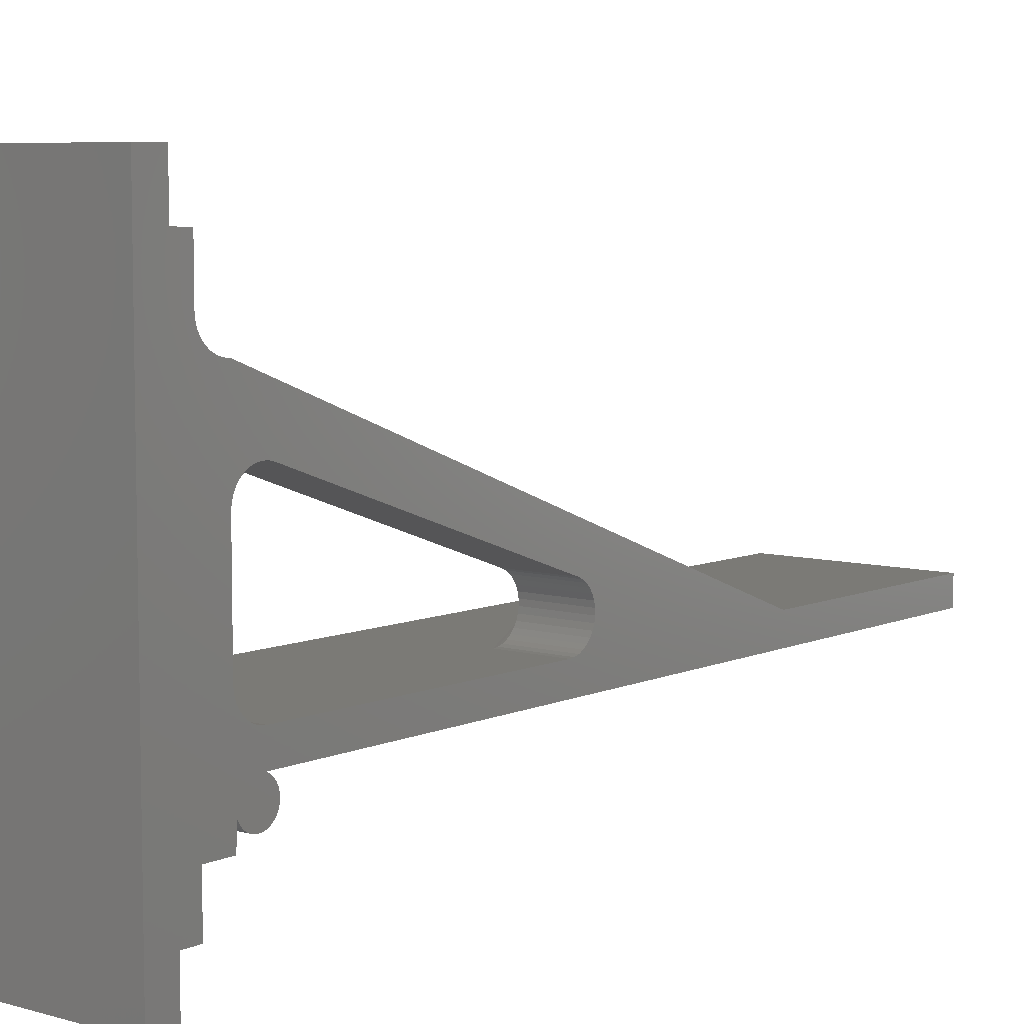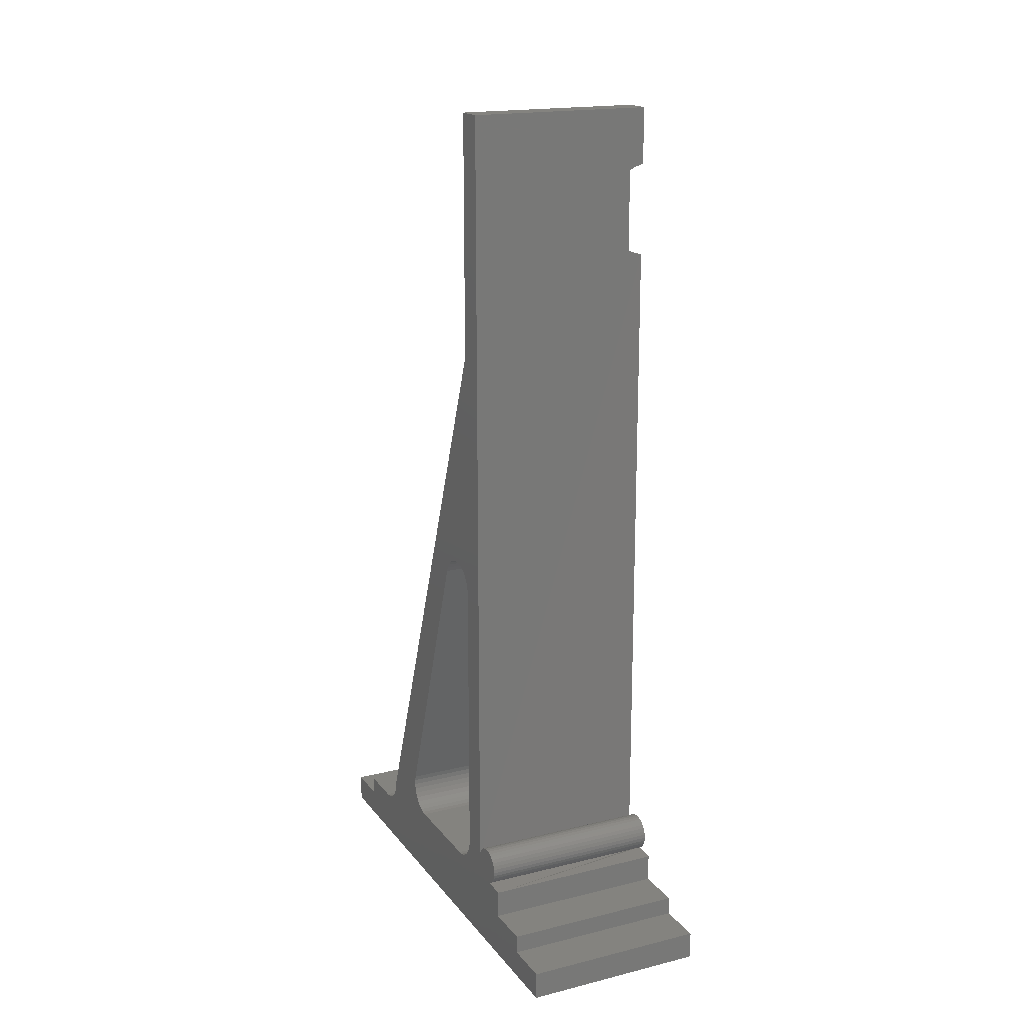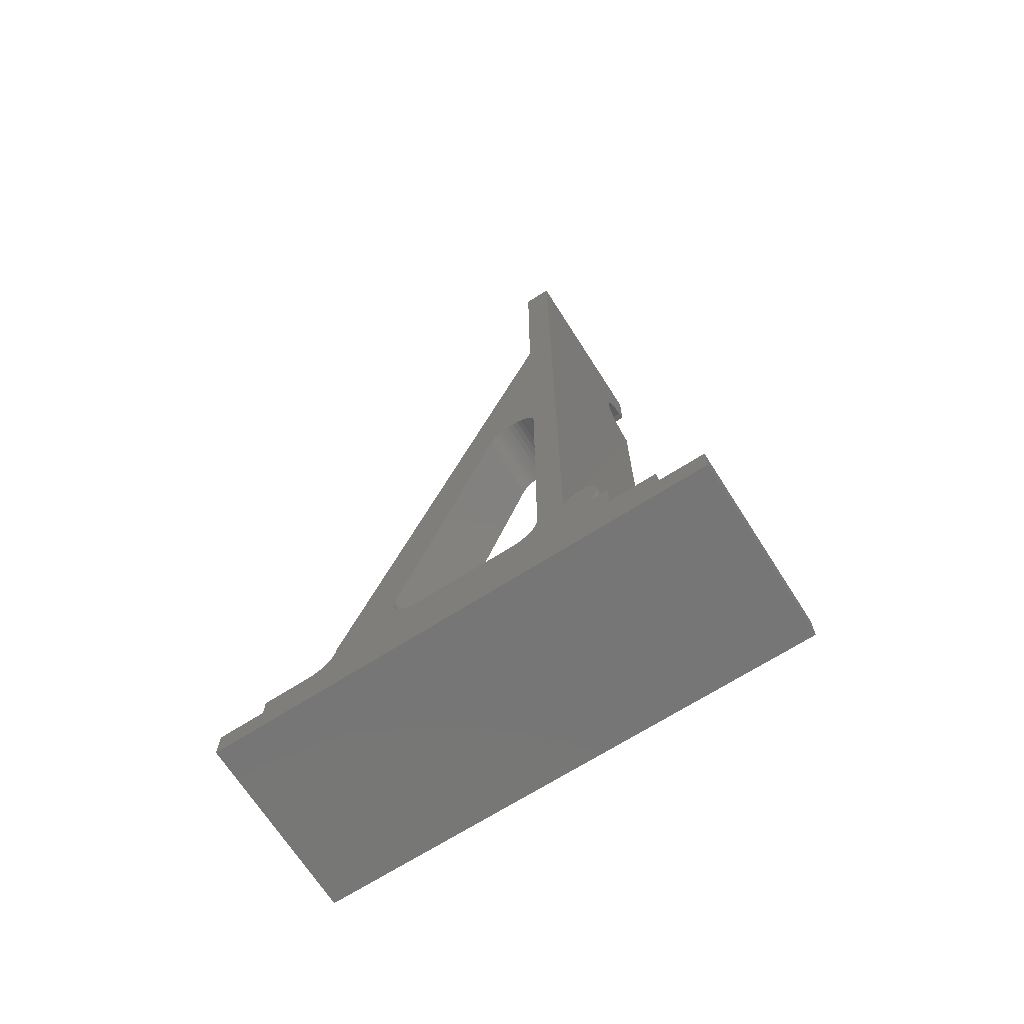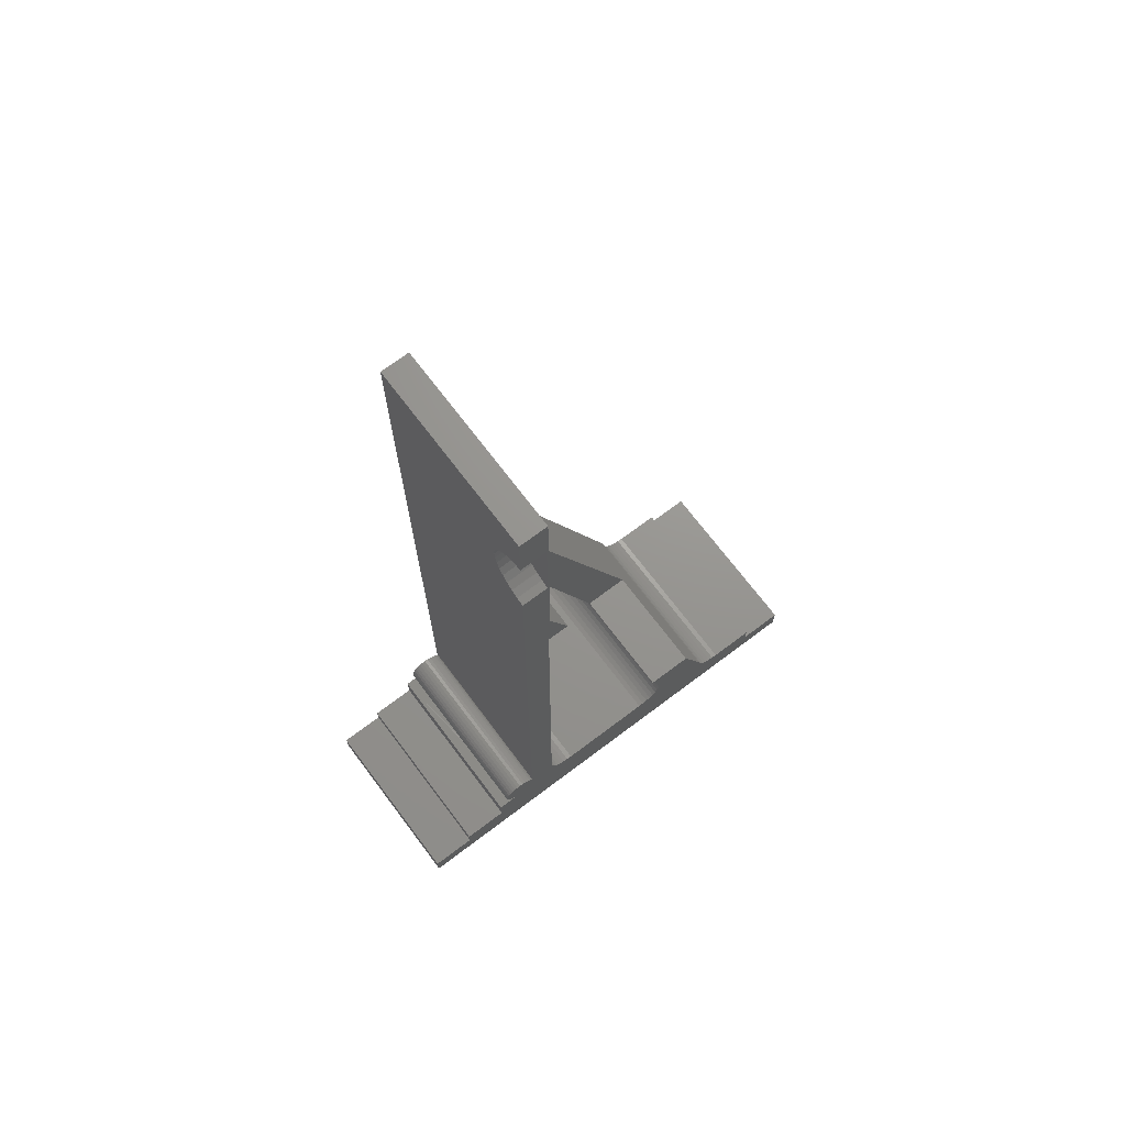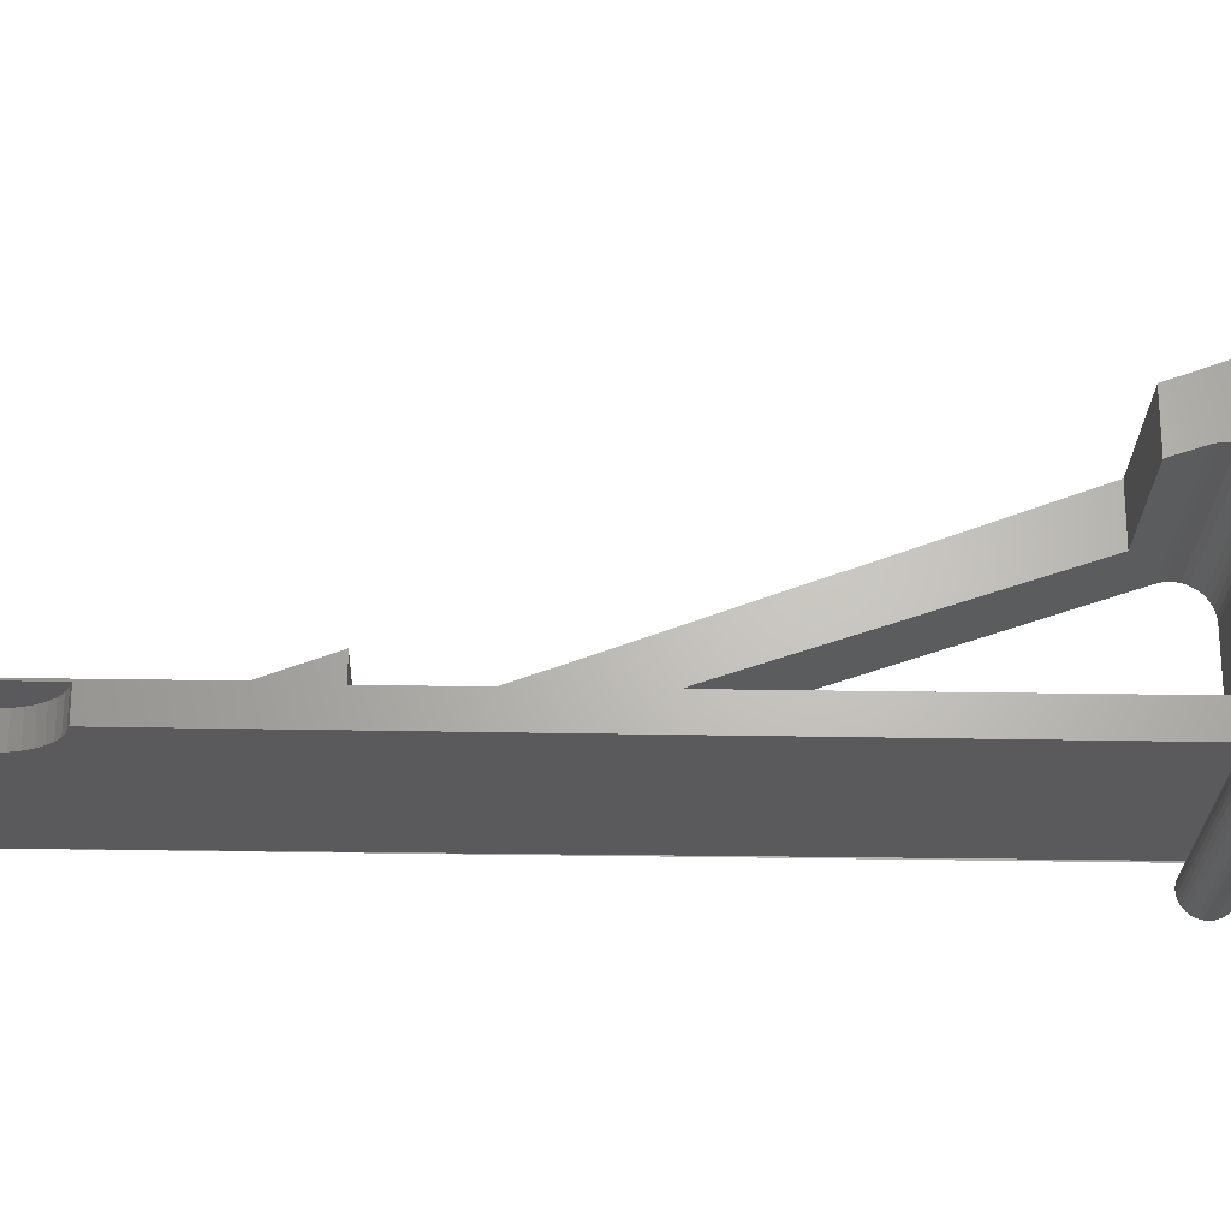
<metadata>
{"format":"stl","ext":"stl","renderer":"f3d","projection":"perspective","resolution":1024,"background":"white","views":[{"elev":7.0,"azim":39.0,"up":"+Z"},{"elev":18.0,"azim":154.5,"up":"+Y"},{"elev":-68.9,"azim":122.5,"up":"+Y"},{"elev":70.8,"azim":-127.0,"up":"+Y"},{"elev":-24.7,"azim":-91.7,"up":"+Z"}]}
</metadata>
<code>
# stl→obj: 210 verts, 418 faces
v 0.07812 -0.06168 -0.0847
v -0.07812 -0.06168 -0.0847
v -0.07812 -0.0586 -0.08501
v -0.07812 -0.05564 -0.08591
v -0.07812 0.4847 -0.0847
v -0.07157 0.4865 -0.0847
v -0.06543 0.4895 -0.0847
v -0.05989 0.4934 -0.0847
v -0.05511 0.4983 -0.0847
v 0.07812 0.6094 -0.0847
v -0.05124 0.5039 -0.0847
v -0.04839 0.5101 -0.0847
v -0.04664 0.5167 -0.0847
v -0.04605 0.5234 -0.0847
v -0.04664 0.5302 -0.0847
v -0.04839 0.5368 -0.0847
v -0.05124 0.543 -0.0847
v -0.05511 0.5486 -0.0847
v -0.05989 0.5535 -0.0847
v -0.06543 0.5574 -0.0847
v -0.07157 0.5604 -0.0847
v -0.07812 0.5622 -0.0847
v -0.07812 0.6094 -0.0847
v -0.07812 -0.05133 0.06886
v -0.07812 -0.02344 0.1002
v -0.07812 -0.047 0.06781
v -0.07812 -0.02344 0.05962
v -0.07812 -0.05578 0.06908
v -0.07812 -0.07747 0.1206
v -0.07812 -0.0602 0.06845
v -0.07812 -0.08209 0.121
v -0.07812 -0.1169 0.1837
v -0.07812 -0.1012 0.1837
v -0.07812 -0.1012 0.1442
v -0.07812 -0.1169 -0.1637
v -0.07812 -0.1169 -0.2031
v -0.07812 -0.1406 -0.2031
v -0.07812 0.3594 -0.04415
v -0.07812 0.4041 -0.06102
v -0.07812 0.3594 -0.0625
v -0.07812 -0.1012 -0.1637
v -0.07812 -0.1012 -0.1242
v -0.07812 -0.04855 -0.1093
v -0.07812 -0.07481 -0.1093
v -0.07812 -0.04709 -0.1065
v -0.07812 -0.07284 -0.1117
v -0.07812 -0.05051 -0.1117
v -0.07812 -0.07045 -0.1136
v -0.07812 -0.05291 -0.1136
v -0.07812 -0.06772 -0.1151
v -0.07812 -0.06476 -0.116
v -0.07812 -0.05564 -0.1151
v -0.07812 -0.06168 -0.1163
v -0.07812 -0.0586 -0.116
v -0.07812 0.6094 -0.06102
v -0.07812 0.5622 -0.0625
v -0.07812 0.4847 -0.0625
v -0.07812 -0.07627 -0.1065
v -0.07812 -0.05926 -0.06205
v -0.07812 -0.05469 -0.0625
v -0.07812 -0.05291 -0.08736
v -0.07812 -0.05051 -0.08933
v -0.07812 -0.04855 -0.09172
v -0.07812 -0.04709 -0.09445
v -0.07812 -0.04619 -0.09741
v -0.07812 -0.04589 -0.1005
v -0.07812 -0.04619 -0.1036
v -0.07812 -0.07812 0.04567
v -0.07812 -0.07812 -0.03906
v -0.07812 -0.07767 -0.04363
v -0.07812 -0.07634 -0.04803
v -0.07812 -0.07418 -0.05208
v -0.07812 -0.07126 -0.05564
v -0.07812 -0.06771 -0.05855
v -0.07812 -0.06366 -0.06072
v -0.07812 -0.07747 -0.1242
v -0.07812 -0.06441 0.06699
v -0.07812 -0.09935 0.1352
v -0.07812 -0.09716 0.1311
v -0.07812 -0.09421 0.1275
v -0.07812 -0.09063 0.1246
v -0.07812 -0.08653 0.1224
v -0.07812 -0.1406 0.1837
v -0.07812 -0.1406 0.2232
v -0.07812 -0.1169 0.2232
v -0.07812 -0.1007 0.1396
v -0.07812 -0.06827 0.06476
v -0.07812 -0.07164 0.06185
v -0.07812 -0.0744 0.05834
v -0.07812 -0.07644 0.05438
v -0.07812 -0.0777 0.0501
v -0.05989 0.5535 -0.0625
v -0.06543 0.5574 -0.0625
v -0.07157 0.5604 -0.0625
v -0.05511 0.5486 -0.0625
v -0.05124 0.543 -0.0625
v -0.04839 0.5368 -0.0625
v -0.04664 0.5302 -0.0625
v -0.04605 0.5234 -0.0625
v -0.05124 0.5039 -0.0625
v -0.04839 0.5101 -0.0625
v -0.04664 0.5167 -0.0625
v -0.05511 0.4983 -0.0625
v -0.05989 0.4934 -0.0625
v -0.06543 0.4895 -0.0625
v -0.07157 0.4865 -0.0625
v 0.02262 0.3594 -0.0625
v 0.02262 0.3594 -0.04415
v 0.07812 -0.07126 -0.05564
v 0.07812 -0.07418 -0.05208
v 0.07812 -0.07634 -0.04803
v 0.07812 -0.07767 -0.04363
v 0.07812 -0.07812 -0.03906
v 0.07812 -0.06771 -0.05855
v 0.07812 -0.06366 -0.06072
v 0.07812 -0.05926 -0.06205
v 0.07812 -0.05469 -0.0625
v 0.02262 0.1892 -0.0625
v 0.02262 0.1936 -0.06209
v 0.07812 0.1892 -0.0625
v 0.02262 -0.02344 0.1002
v 0.02262 0.1969 -0.01692
v 0.02262 -0.02344 0.05962
v 0.02262 0.2126 -0.04079
v 0.02262 0.2125 -0.03641
v 0.02262 0.2116 -0.03212
v 0.02262 0.2099 -0.02808
v 0.02262 0.2075 -0.02442
v 0.02262 0.2045 -0.02127
v 0.02262 0.2009 -0.01874
v 0.02262 0.1978 -0.06088
v 0.02262 0.2017 -0.0589
v 0.02262 0.2052 -0.05623
v 0.02262 0.2081 -0.05297
v 0.02262 0.2104 -0.04921
v 0.02262 0.2119 -0.0451
v 0.07812 0.4041 -0.06102
v 0.07812 -0.07747 0.1206
v 0.07812 -0.047 0.06781
v 0.07812 0.1969 -0.01692
v 0.07812 0.2119 -0.0451
v 0.07812 0.2104 -0.04921
v 0.07812 0.2081 -0.05297
v 0.07812 0.2052 -0.05623
v 0.07812 0.2017 -0.0589
v 0.07812 0.1978 -0.06088
v 0.07812 0.1936 -0.06209
v 0.07812 0.2126 -0.04079
v 0.07812 0.2125 -0.03641
v 0.07812 0.2116 -0.03212
v 0.07812 0.2099 -0.02808
v 0.07812 0.2075 -0.02442
v 0.07812 0.2045 -0.02127
v 0.07812 0.2009 -0.01874
v 0.07812 -0.1169 -0.1637
v 0.07812 -0.1406 -0.2031
v 0.07812 -0.1169 -0.2031
v 0.07812 -0.1012 0.1442
v 0.07812 -0.1012 0.1837
v 0.07812 -0.1169 0.1837
v 0.07812 -0.1012 -0.1242
v 0.07812 -0.1012 -0.1637
v 0.07812 -0.04709 -0.1065
v 0.07812 -0.07481 -0.1093
v 0.07812 -0.04855 -0.1093
v 0.07812 -0.07284 -0.1117
v 0.07812 -0.05051 -0.1117
v 0.07812 -0.07045 -0.1136
v 0.07812 -0.05291 -0.1136
v 0.07812 -0.06772 -0.1151
v 0.07812 -0.06476 -0.116
v 0.07812 -0.05564 -0.1151
v 0.07812 -0.06168 -0.1163
v 0.07812 -0.0586 -0.116
v 0.07812 -0.07627 -0.1065
v 0.07812 -0.05564 -0.08591
v 0.07812 -0.08209 0.121
v 0.07812 -0.0602 0.06845
v 0.07812 -0.05578 0.06908
v 0.07812 -0.05133 0.06886
v 0.07812 0.6094 -0.06102
v 0.07812 -0.04619 -0.1036
v 0.07812 -0.04589 -0.1005
v 0.07812 -0.04619 -0.09741
v 0.07812 -0.04709 -0.09445
v 0.07812 -0.04855 -0.09172
v 0.07812 -0.05051 -0.08933
v 0.07812 -0.05291 -0.08736
v 0.07812 -0.07747 -0.1242
v 0.07812 -0.07812 0.04567
v 0.07812 -0.06441 0.06699
v 0.07812 -0.08653 0.1224
v 0.07812 -0.09063 0.1246
v 0.07812 -0.09421 0.1275
v 0.07812 -0.09716 0.1311
v 0.07812 -0.09935 0.1352
v 0.07812 -0.1406 0.1837
v 0.07812 -0.0777 0.0501
v 0.07812 -0.07644 0.05438
v 0.07812 -0.0744 0.05834
v 0.07812 -0.07164 0.06185
v 0.07812 -0.06827 0.06476
v 0.07812 -0.1007 0.1396
v 0.07812 -0.1169 0.2232
v 0.07812 -0.1406 0.2232
v 0.07812 -0.0586 -0.08501
v -0.07812 -0.07716 -0.1036
v 0.07812 -0.07716 -0.1036
v -0.07812 -0.07747 -0.1005
v 0.07812 -0.07747 -0.1005
f 1 2 3
f 1 3 4
f 1 4 5
f 1 5 6
f 1 6 7
f 1 7 8
f 1 8 9
f 10 1 9
f 10 9 11
f 10 11 12
f 10 12 13
f 10 13 14
f 10 14 15
f 10 15 16
f 10 16 17
f 10 17 18
f 10 18 19
f 10 19 20
f 10 20 21
f 10 21 22
f 10 22 23
f 24 25 26
f 25 27 26
f 24 28 25
f 28 29 25
f 28 30 29
f 30 31 29
f 32 33 34
f 35 36 37
f 38 39 40
f 41 35 42
f 43 44 45
f 46 44 43
f 47 46 43
f 48 46 47
f 49 48 47
f 49 50 48
f 51 50 49
f 52 51 49
f 52 53 51
f 54 53 52
f 55 23 22
f 55 22 56
f 55 56 57
f 55 57 40
f 55 40 39
f 58 59 60
f 58 60 4
f 58 4 61
f 58 61 62
f 58 62 63
f 58 63 64
f 58 64 65
f 58 65 66
f 58 66 67
f 58 67 45
f 58 45 44
f 4 60 40
f 4 40 57
f 4 57 5
f 42 68 69
f 42 69 70
f 42 70 71
f 42 71 72
f 42 72 73
f 42 73 74
f 42 74 75
f 42 75 59
f 42 59 58
f 42 58 76
f 77 78 79
f 77 79 80
f 77 80 81
f 77 81 82
f 77 82 31
f 77 31 30
f 83 84 85
f 83 85 32
f 83 32 34
f 83 34 86
f 83 86 78
f 83 78 77
f 83 77 87
f 83 87 88
f 83 88 89
f 83 89 90
f 83 90 91
f 83 91 68
f 83 68 42
f 83 42 35
f 83 35 37
f 18 92 19
f 19 92 93
f 19 93 20
f 20 93 94
f 20 94 21
f 21 94 56
f 21 56 22
f 92 18 95
f 95 18 17
f 95 17 96
f 96 17 16
f 96 16 97
f 97 16 15
f 97 15 98
f 98 15 14
f 98 14 99
f 9 100 11
f 11 100 101
f 11 101 12
f 12 101 102
f 12 102 13
f 13 102 99
f 13 99 14
f 100 9 103
f 103 9 8
f 103 8 104
f 104 8 7
f 104 7 105
f 105 7 6
f 105 6 106
f 106 6 5
f 106 5 57
f 94 93 92
f 104 101 100
f 100 103 104
f 56 94 92
f 56 92 95
f 56 95 96
f 56 96 97
f 56 97 98
f 56 98 99
f 56 99 102
f 56 102 57
f 102 101 104
f 102 104 105
f 102 105 106
f 102 106 57
f 107 108 40
f 40 108 38
f 109 72 110
f 110 72 71
f 110 71 111
f 111 71 70
f 111 70 112
f 112 70 69
f 112 69 113
f 72 109 73
f 73 109 114
f 73 114 74
f 74 114 115
f 74 115 75
f 75 115 116
f 75 116 59
f 59 116 117
f 59 117 60
f 40 60 118
f 40 118 119
f 40 119 107
f 60 117 118
f 118 117 120
f 121 122 123
f 108 107 124
f 108 124 125
f 108 125 126
f 108 126 127
f 108 127 128
f 108 128 129
f 108 129 130
f 108 130 122
f 108 122 121
f 107 119 131
f 107 131 132
f 107 132 133
f 107 133 134
f 107 134 135
f 107 135 136
f 107 136 124
f 39 38 137
f 137 38 108
f 137 108 138
f 138 108 121
f 138 121 29
f 29 121 25
f 26 27 139
f 139 27 123
f 139 123 140
f 140 123 122
f 141 135 142
f 142 135 134
f 142 134 143
f 143 134 133
f 143 133 144
f 144 133 132
f 144 132 145
f 145 132 131
f 145 131 146
f 146 131 119
f 146 119 147
f 147 119 118
f 147 118 120
f 135 141 136
f 136 141 148
f 136 148 124
f 124 148 149
f 124 149 125
f 125 149 150
f 125 150 126
f 126 150 151
f 126 151 127
f 127 151 152
f 127 152 128
f 128 152 153
f 128 153 129
f 129 153 154
f 129 154 130
f 130 154 140
f 130 140 122
f 27 25 123
f 123 25 121
f 155 156 157
f 158 159 160
f 161 155 162
f 163 164 165
f 165 164 166
f 165 166 167
f 167 166 168
f 167 168 169
f 168 170 169
f 169 170 171
f 169 171 172
f 171 173 172
f 172 173 174
f 117 116 175
f 117 175 176
f 117 176 120
f 138 177 178
f 138 178 179
f 138 179 180
f 138 180 139
f 138 139 140
f 138 140 137
f 137 140 154
f 137 154 153
f 137 153 152
f 137 152 151
f 137 151 150
f 137 150 149
f 137 149 148
f 137 148 141
f 137 141 142
f 137 142 143
f 137 143 144
f 137 144 145
f 137 145 146
f 137 146 147
f 137 147 181
f 10 181 147
f 10 147 120
f 10 120 176
f 175 164 163
f 175 163 182
f 175 182 183
f 175 183 184
f 175 184 185
f 175 185 186
f 175 186 187
f 175 187 188
f 175 188 176
f 161 189 175
f 161 175 116
f 161 116 115
f 161 115 114
f 161 114 109
f 161 109 110
f 161 110 111
f 161 111 112
f 161 112 113
f 161 113 190
f 191 178 177
f 191 177 192
f 191 192 193
f 191 193 194
f 191 194 195
f 191 195 196
f 197 156 155
f 197 155 161
f 197 161 190
f 197 190 198
f 197 198 199
f 197 199 200
f 197 200 201
f 197 201 202
f 197 202 191
f 197 191 196
f 197 196 203
f 197 203 158
f 197 158 160
f 197 160 204
f 197 204 205
f 190 113 68
f 68 113 69
f 202 77 191
f 191 77 30
f 191 30 178
f 178 30 28
f 178 28 179
f 179 28 24
f 179 24 180
f 180 24 26
f 180 26 139
f 77 202 87
f 87 202 201
f 87 201 88
f 88 201 200
f 88 200 89
f 89 200 199
f 89 199 90
f 90 199 198
f 90 198 91
f 91 198 190
f 91 190 68
f 197 83 156
f 156 83 37
f 205 84 197
f 197 84 83
f 85 84 204
f 204 84 205
f 160 32 204
f 204 32 85
f 33 32 159
f 159 32 160
f 158 34 159
f 159 34 33
f 80 193 81
f 81 193 192
f 81 192 82
f 82 192 177
f 82 177 31
f 31 177 138
f 31 138 29
f 193 80 194
f 194 80 79
f 194 79 195
f 195 79 78
f 195 78 196
f 196 78 86
f 196 86 203
f 203 86 34
f 203 34 158
f 181 55 137
f 137 55 39
f 23 55 10
f 10 55 181
f 2 1 3
f 3 1 206
f 3 206 4
f 4 206 176
f 4 176 61
f 61 176 188
f 61 188 62
f 62 188 187
f 62 187 63
f 63 187 186
f 63 186 64
f 64 186 185
f 64 185 65
f 65 185 184
f 65 184 66
f 66 184 183
f 66 183 67
f 67 183 182
f 67 182 45
f 45 182 163
f 45 163 43
f 43 163 165
f 43 165 47
f 47 165 167
f 47 167 49
f 49 167 169
f 49 169 52
f 52 169 172
f 52 172 54
f 54 172 174
f 54 174 53
f 53 174 173
f 53 173 51
f 51 173 171
f 51 171 50
f 50 171 170
f 50 170 48
f 48 170 168
f 48 168 46
f 46 168 166
f 46 166 44
f 44 166 164
f 44 164 58
f 58 164 175
f 58 175 207
f 207 175 208
f 207 208 209
f 209 208 210
f 207 175 189
f 175 207 208
f 189 58 207
f 58 189 76
f 208 207 210
f 210 207 209
f 42 76 161
f 161 76 189
f 162 41 161
f 161 41 42
f 35 41 155
f 155 41 162
f 157 36 155
f 155 36 35
f 37 36 156
f 156 36 157

</code>
